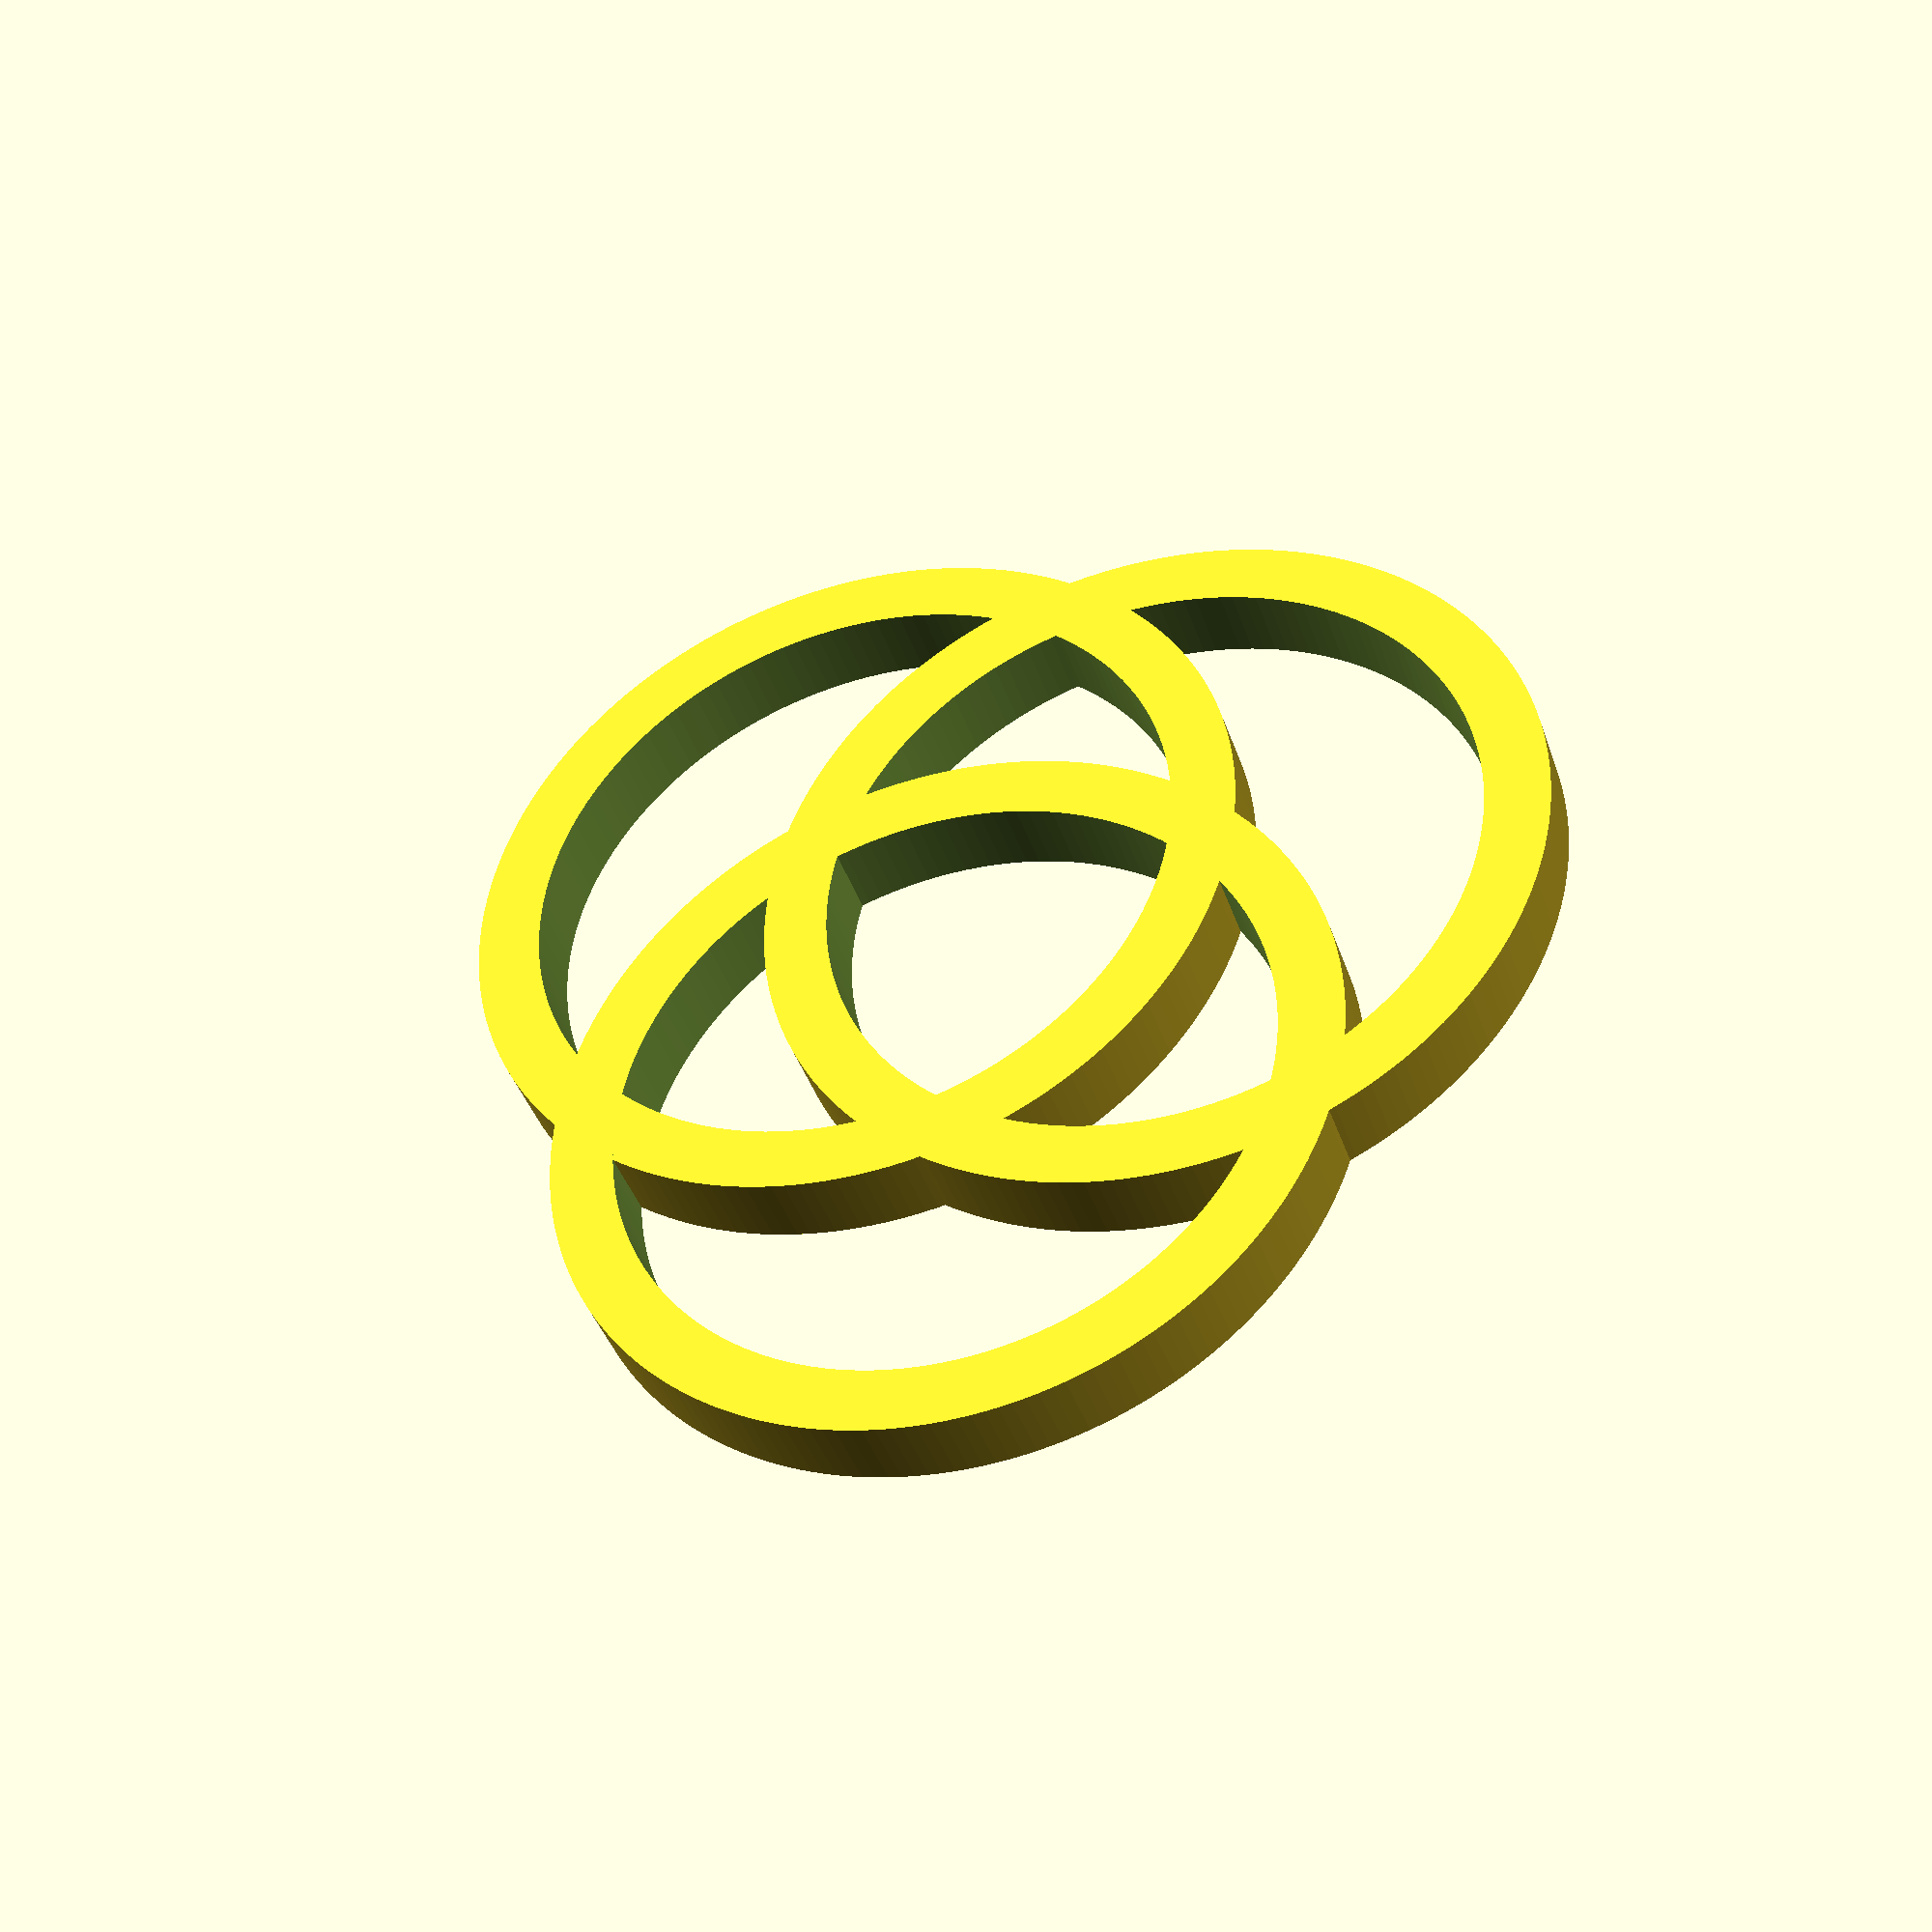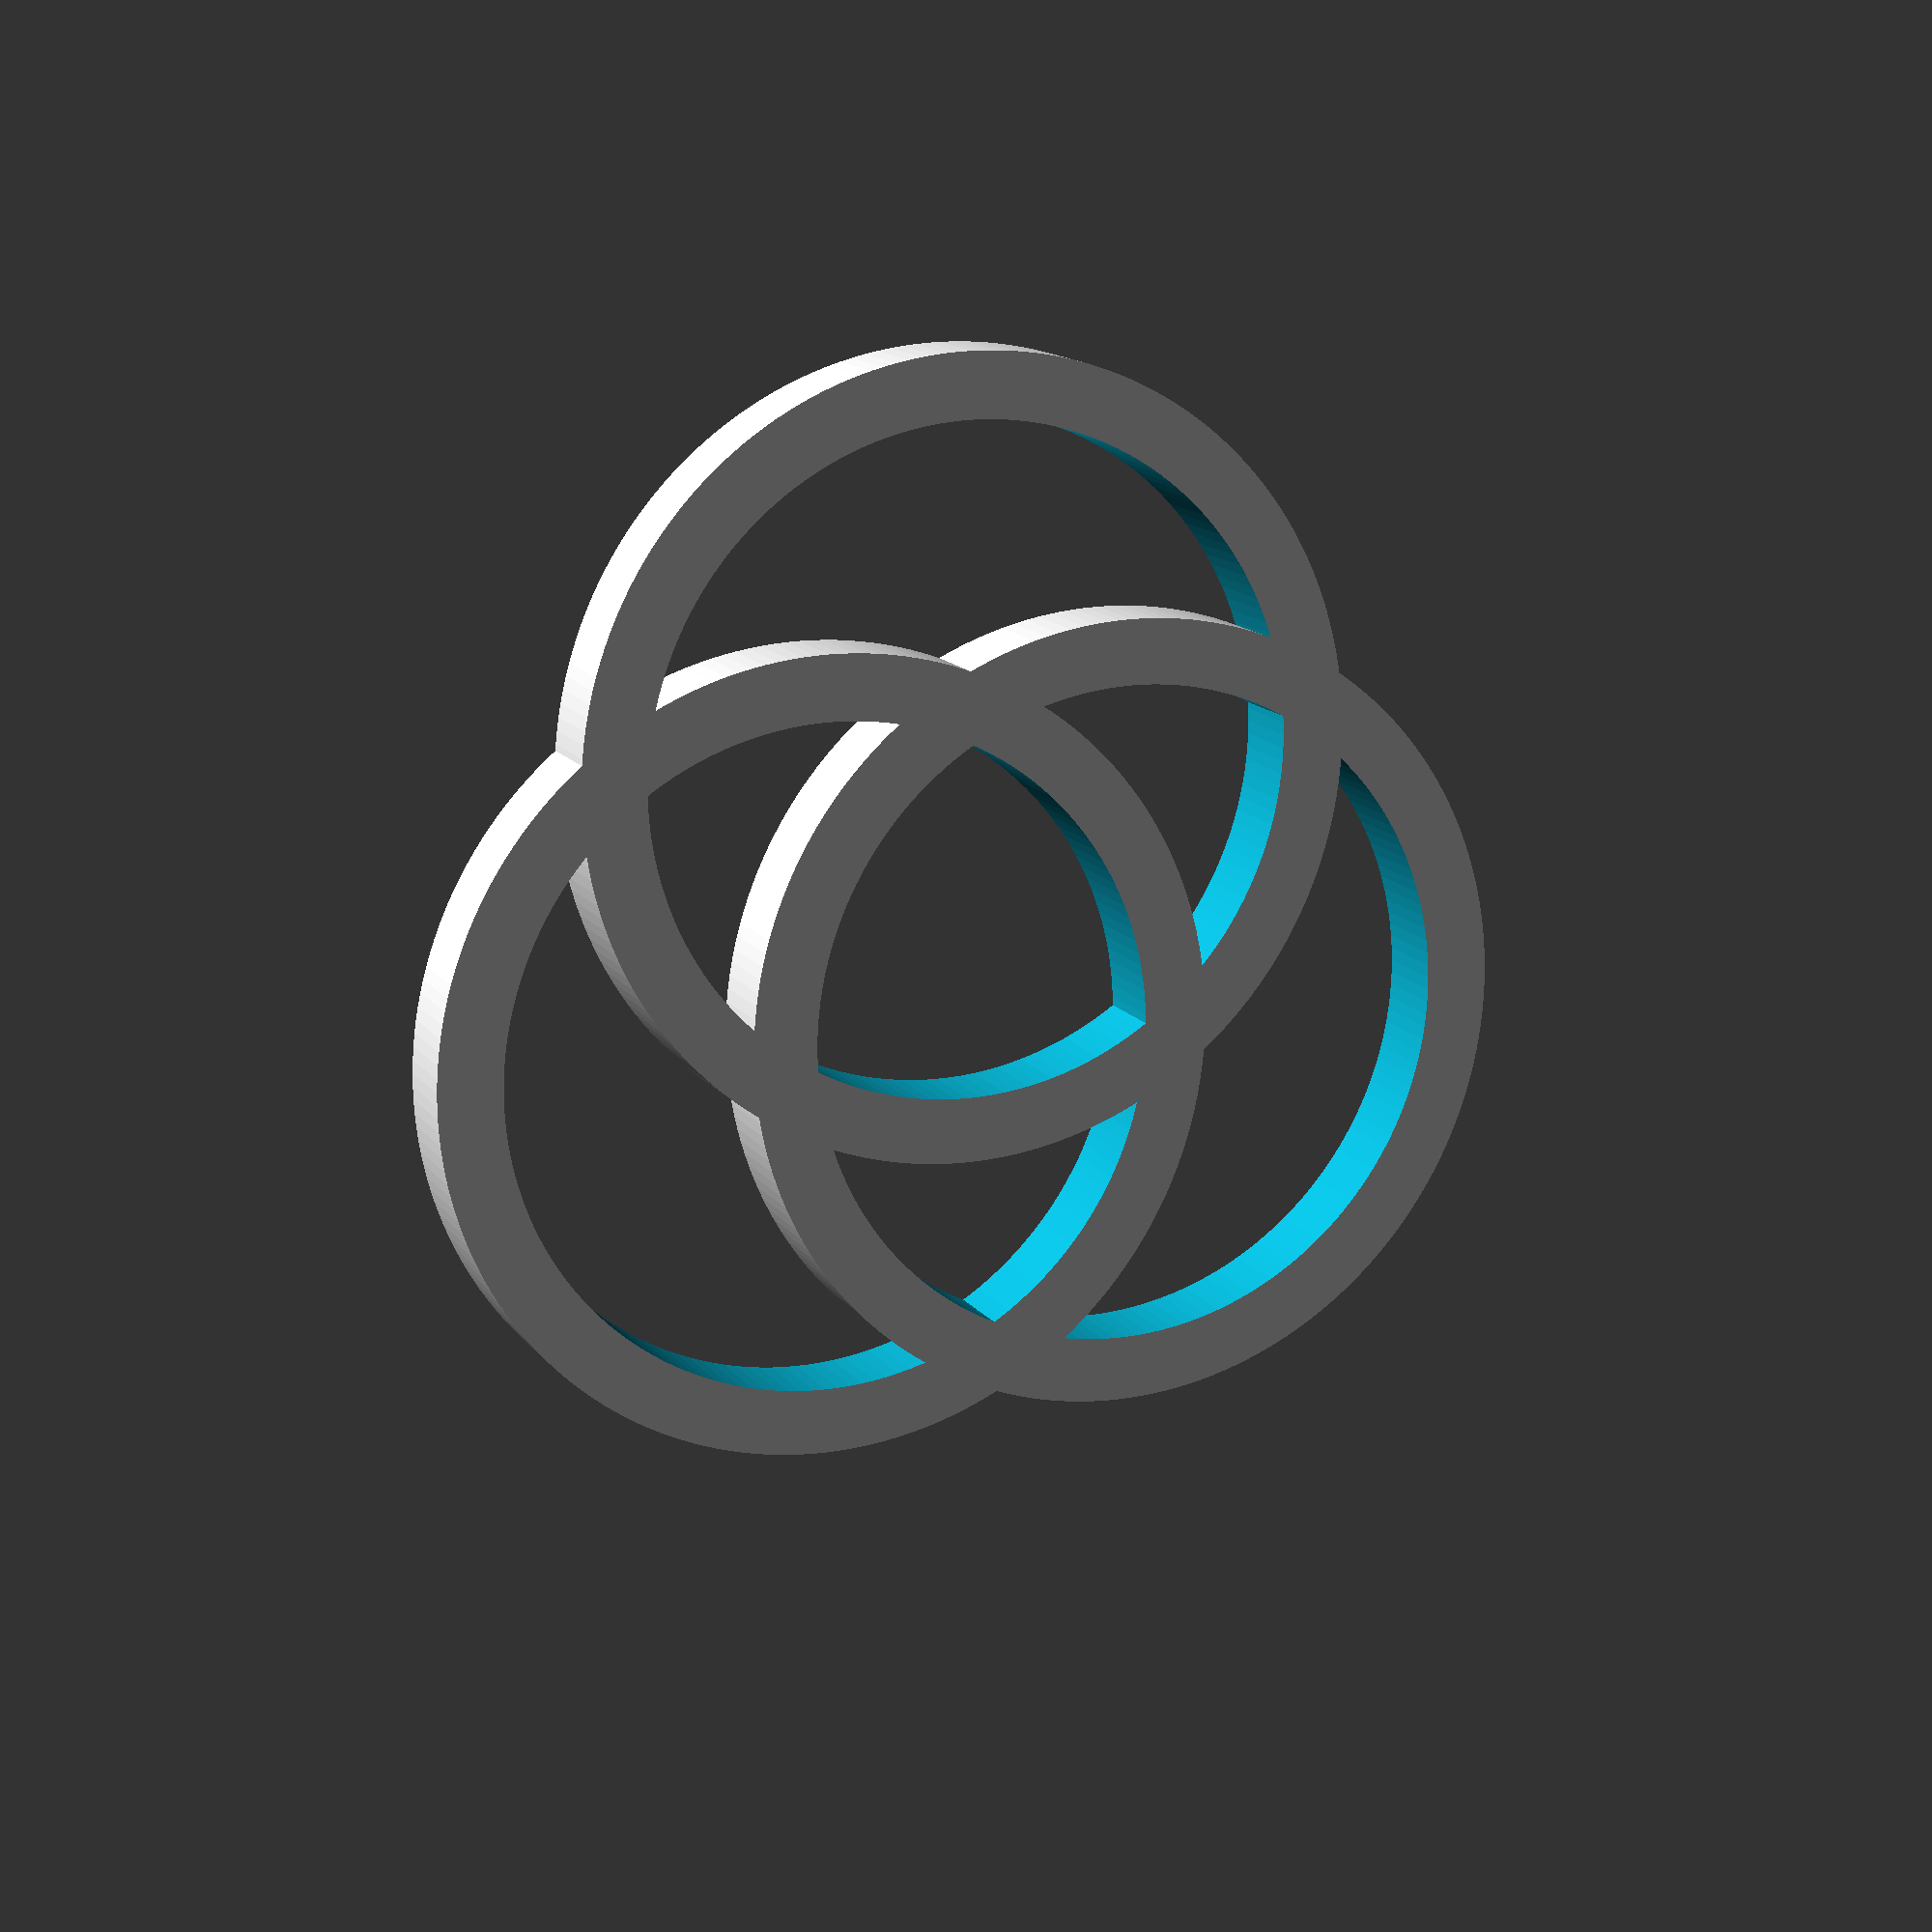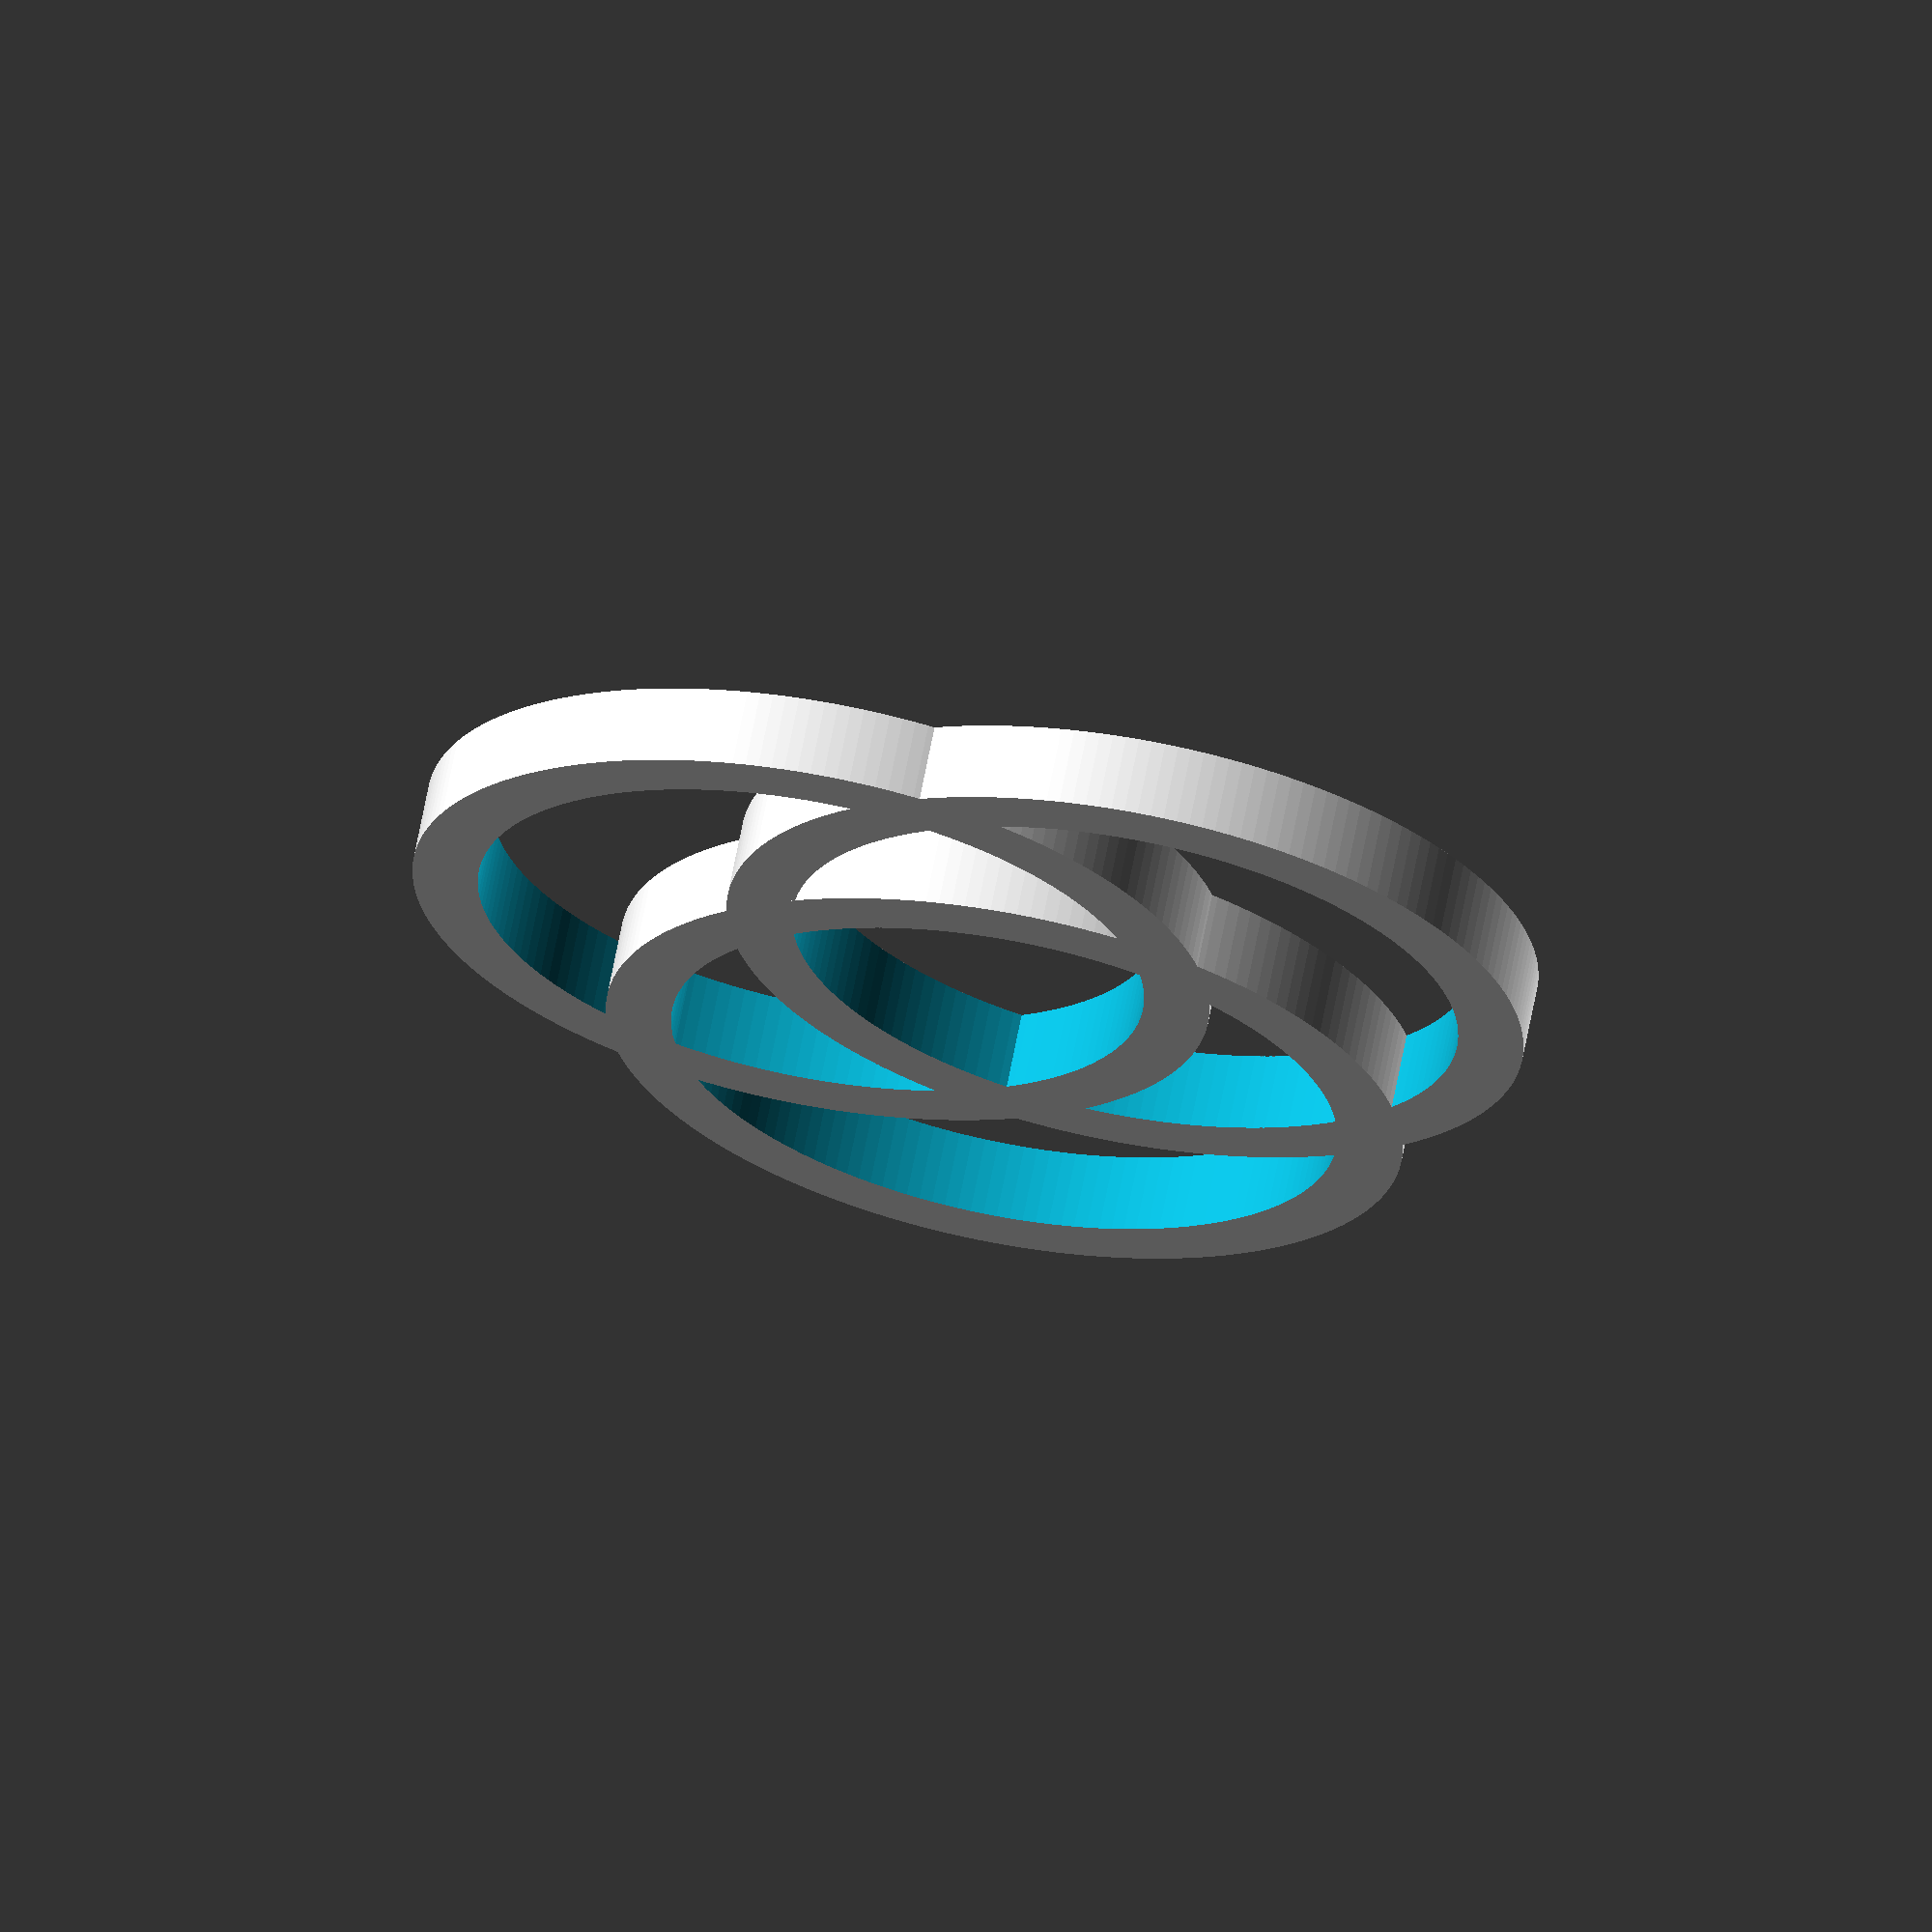
<openscad>
$fa=1/1;
$fs=0.5/1;

circle_diameter=28;	//[20:64]
keyring_thickness=3;	//[1:0.5:10]
ring_thickness=2.5;	//[1:0.5:5]
number_of_circles=3;	//[3:2:7]

offset=ring_thickness/2;
circle_r=circle_diameter/2;
circle_a=360/number_of_circles;

		
			for(a=[0:circle_a:359])						// intersection of cylinders creating reuleaux polygon
			{
				rotate([0,0,a])
					translate([circle_r/2,0,0])
						difference()					// creating ring from 2 cylinders
						{
							cylinder(r=circle_r+offset,h=keyring_thickness, center=true);
							cylinder(r=circle_r-offset,h=keyring_thickness+offset,center=true);
						};
			};
			

	


// designed and uploaded to Thingiverse by brianbutterfield (Daniel Rutterford) July 2015
</openscad>
<views>
elev=40.5 azim=342.5 roll=17.8 proj=p view=wireframe
elev=346.0 azim=272.2 roll=156.9 proj=p view=solid
elev=294.2 azim=322.4 roll=10.8 proj=o view=solid
</views>
